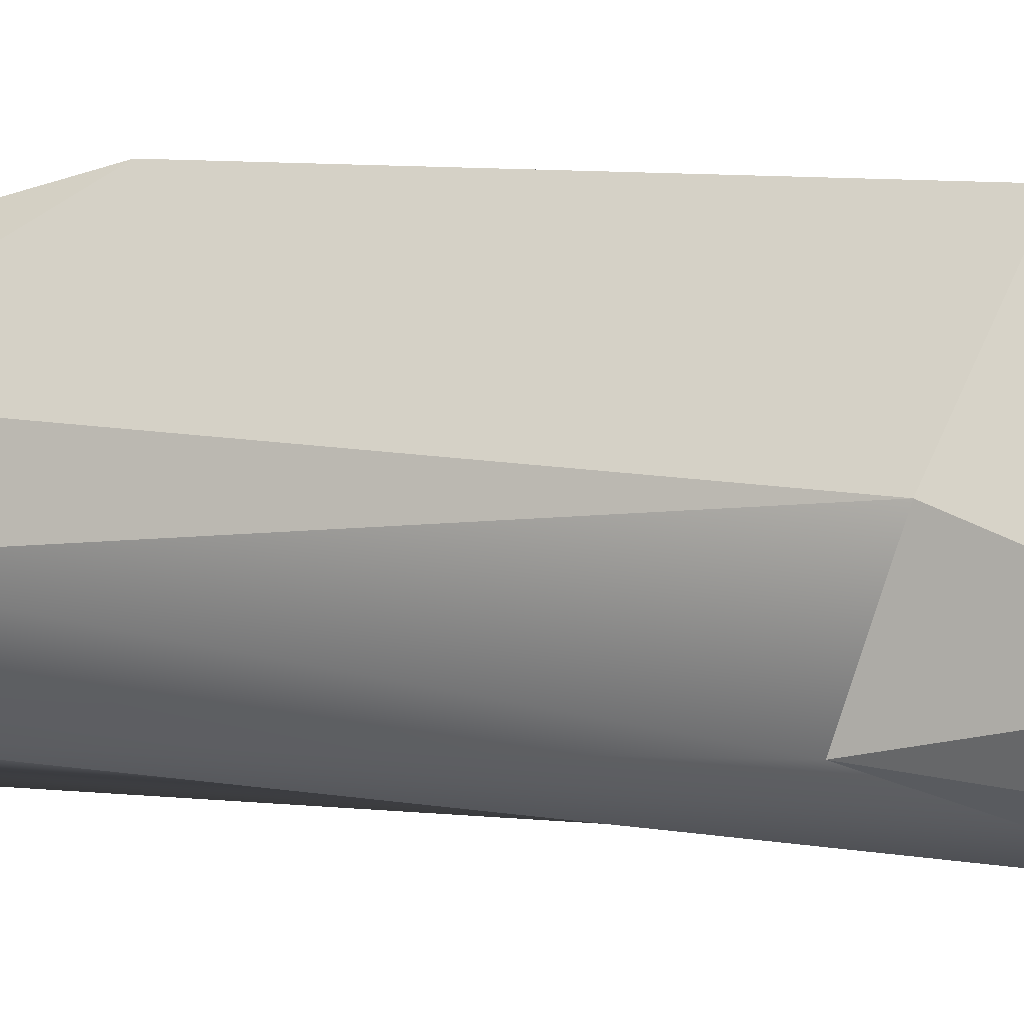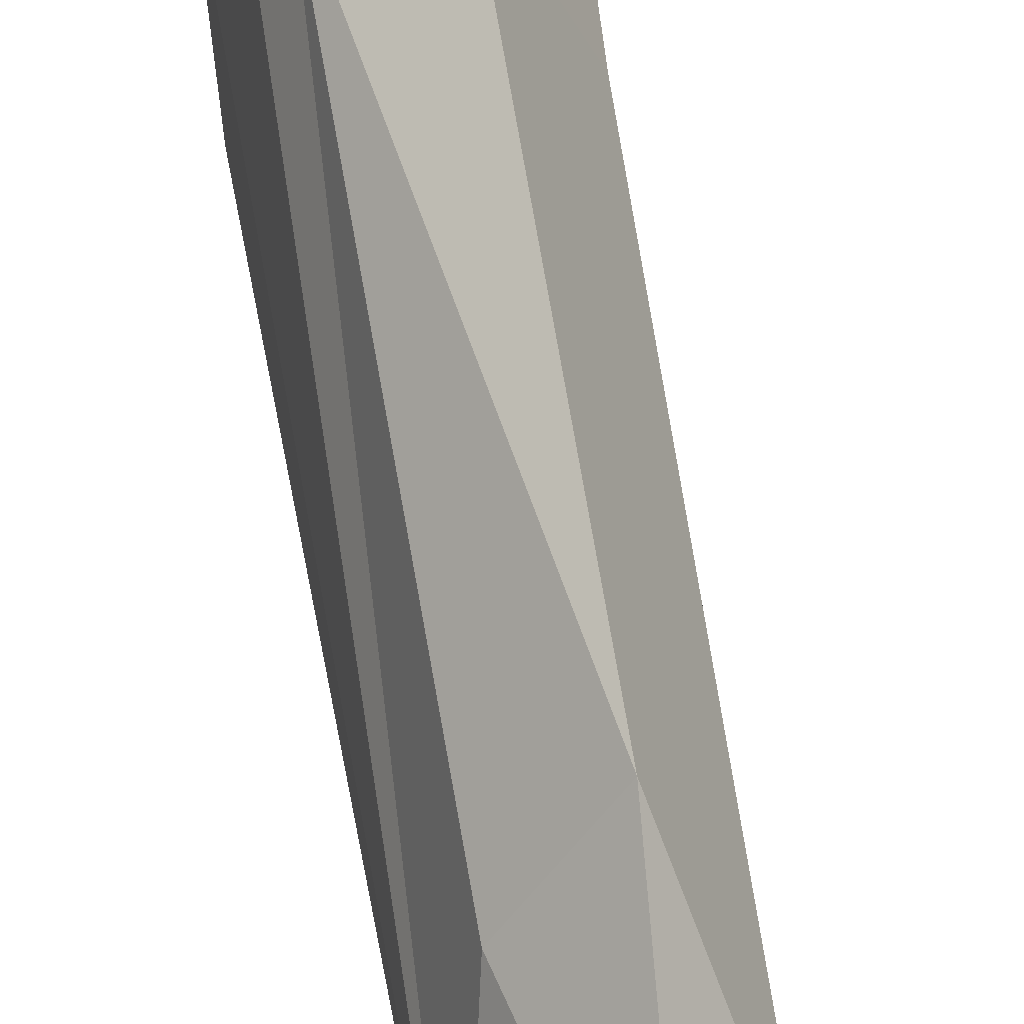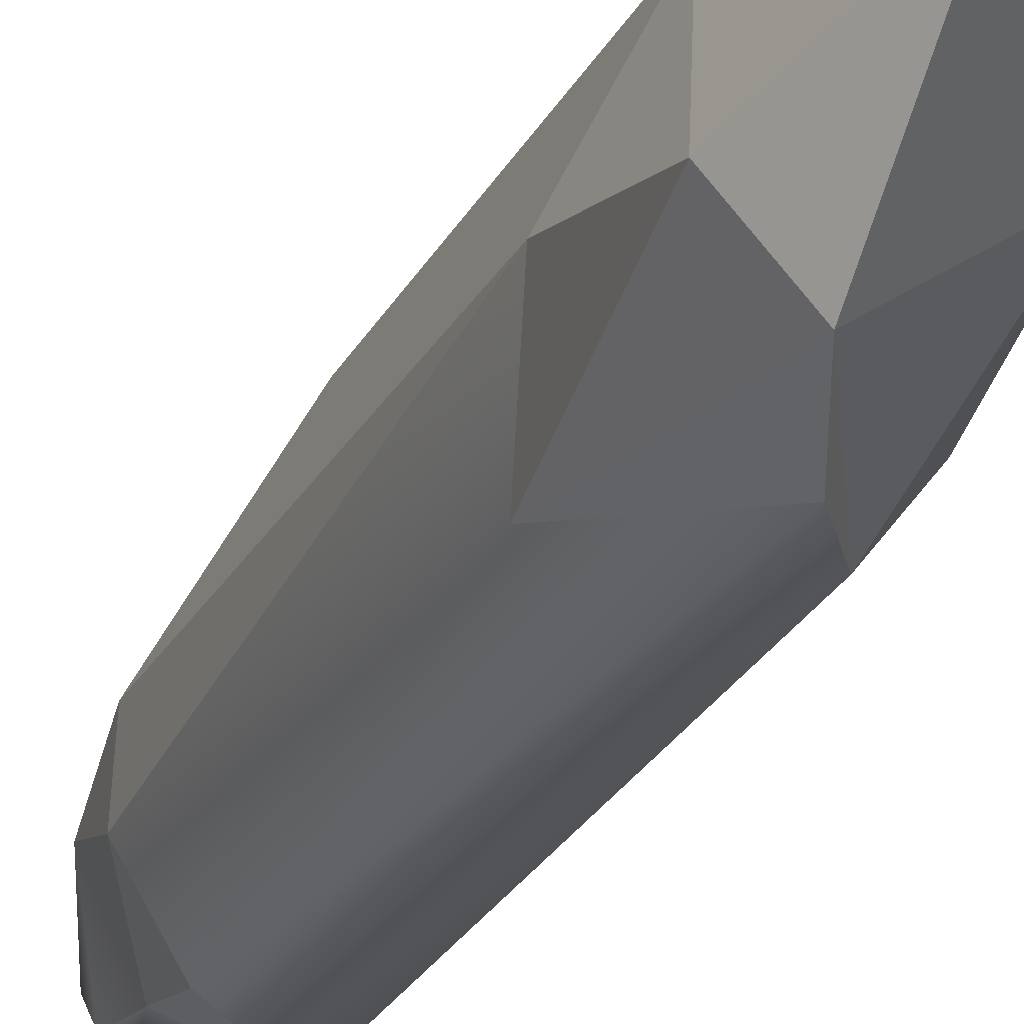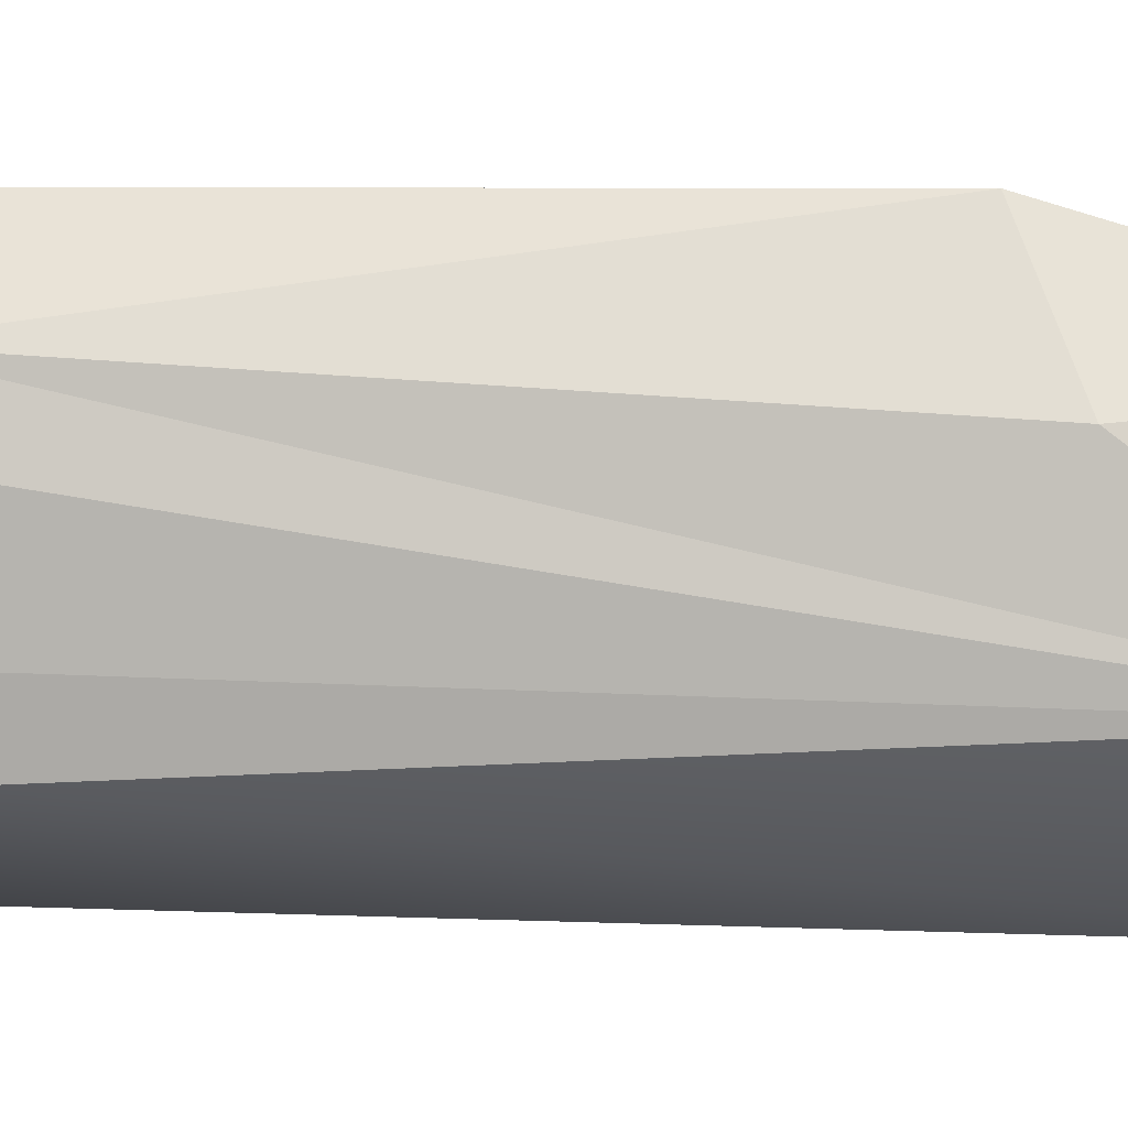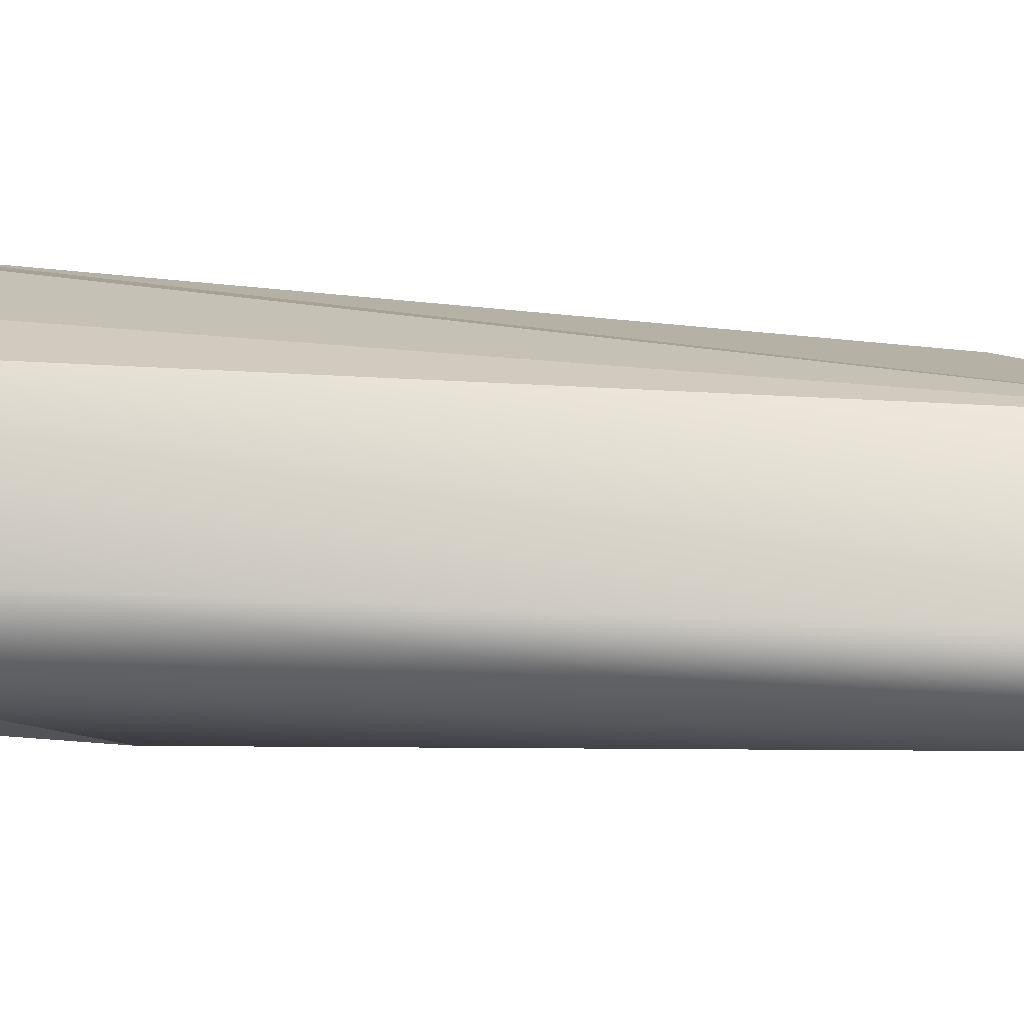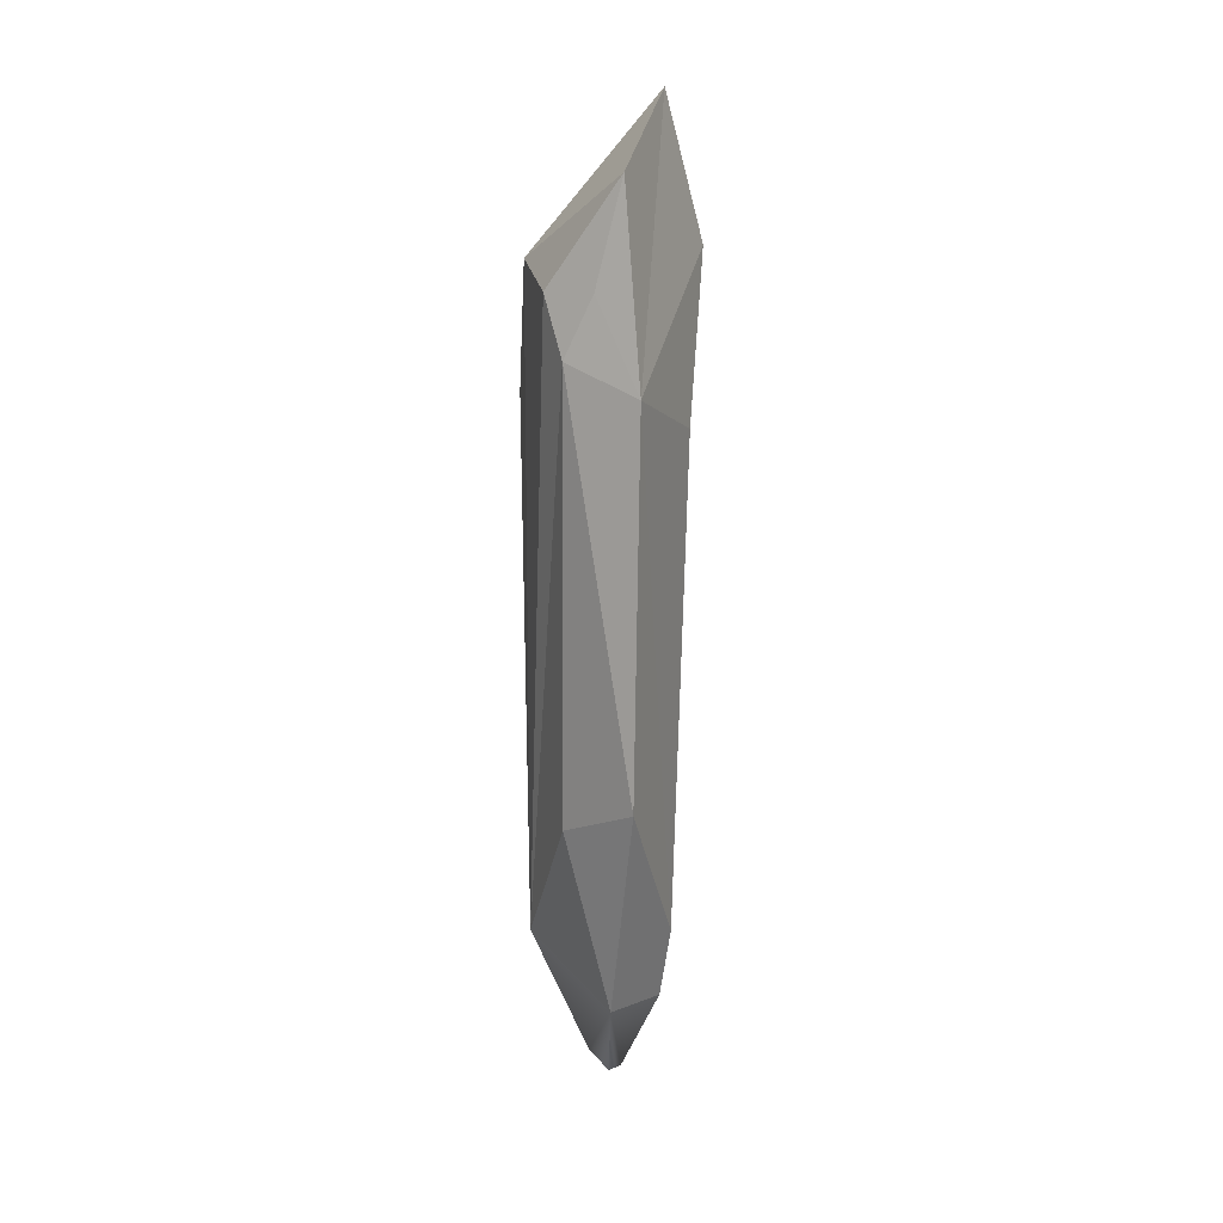
<metadata>
{"format":"obj","ext":"obj","renderer":"f3d","projection":"perspective","resolution":1024,"background":"white","views":[{"elev":1.5,"azim":105.4,"up":"+Z"},{"elev":71.8,"azim":-10.4,"up":"+Z"},{"elev":-29.2,"azim":156.0,"up":"+Z"},{"elev":21.2,"azim":-83.6,"up":"+Z"},{"elev":-58.3,"azim":-95.3,"up":"+Z"},{"elev":15.0,"azim":-0.7,"up":"+Y"}]}
</metadata>
<code>
v  -0.1467 0.7402 0.1432
v  -0.1922 0.7929 -0.048
v  -0.1934 -0.7962 -0.0325
v  -0.2073 0.4836 -0.1446
v  0.1741 0.424 0.0197
v  0.1432 -0.7371 -0.0488
v  0.153 0.3394 -0.2202
v  0.0585 -0.6943 -0.2293
v  -0.1045 -0.7785 -0.2772
v  -0.0721 0.5438 -0.3216
v  0.0226 0.6771 -0.3415
v  0.0237 0.9941 0.2225
v  -0.106 0.602 0.2156
v  -0.0388 0.7466 0.2285
v  0.0433 -0.3688 0.3415
v  -0.1118 -0.46 0.1878
v  -0.0046 -0.895 0.2113
v  0.0554 -0.8402 -0.1915
v  -0.0068 -1.149 0.0015
v  -0.054 -1.125 -0.0595
v  0.0228 -1.159 -0.0429
v  -0.0318 -1.12 -0.1206
v  0.0082 -1.136 -0.0992
v  0.1138 -0.9354 0.0338
v  0.1365 -0.7371 0.1119
v  0.0574 0.5341 0.3069
v  0.2073 0.8142 -0.1376
v  0.1029 0.8536 -0.2954
v  0.1163 1.159 -0.0711
g mini3
f 1 2 3
f 2 4 3
f 5 6 7
f 6 8 7
f 3 4 9
f 4 10 9
f 9 10 8
f 10 11 8
f 11 7 8
f 12 1 13
f 13 14 12
f 15 16 17
f 18 8 6
f 16 3 17
f 19 20 21
f 20 22 21
f 22 23 21
f 8 18 9
f 24 6 25
f 6 5 25
f 5 26 25
f 26 15 25
f 24 18 6
f 5 7 27
f 7 28 27
f 24 25 15
f 15 17 24
f 27 28 29
f 4 2 10
f 11 10 28
f 1 12 2
f 10 2 28
f 28 2 29
f 29 2 12
f 15 13 16
f 1 3 13
f 3 16 13
f 14 26 12
f 12 26 29
f 29 26 27
f 26 5 27
f 14 13 26
f 13 15 26
f 7 11 28
f 3 9 22
f 22 20 3
f 18 23 22
f 22 9 18
f 24 21 23
f 23 18 24
f 17 19 21
f 21 24 17
f 17 3 20
f 20 19 17

</code>
